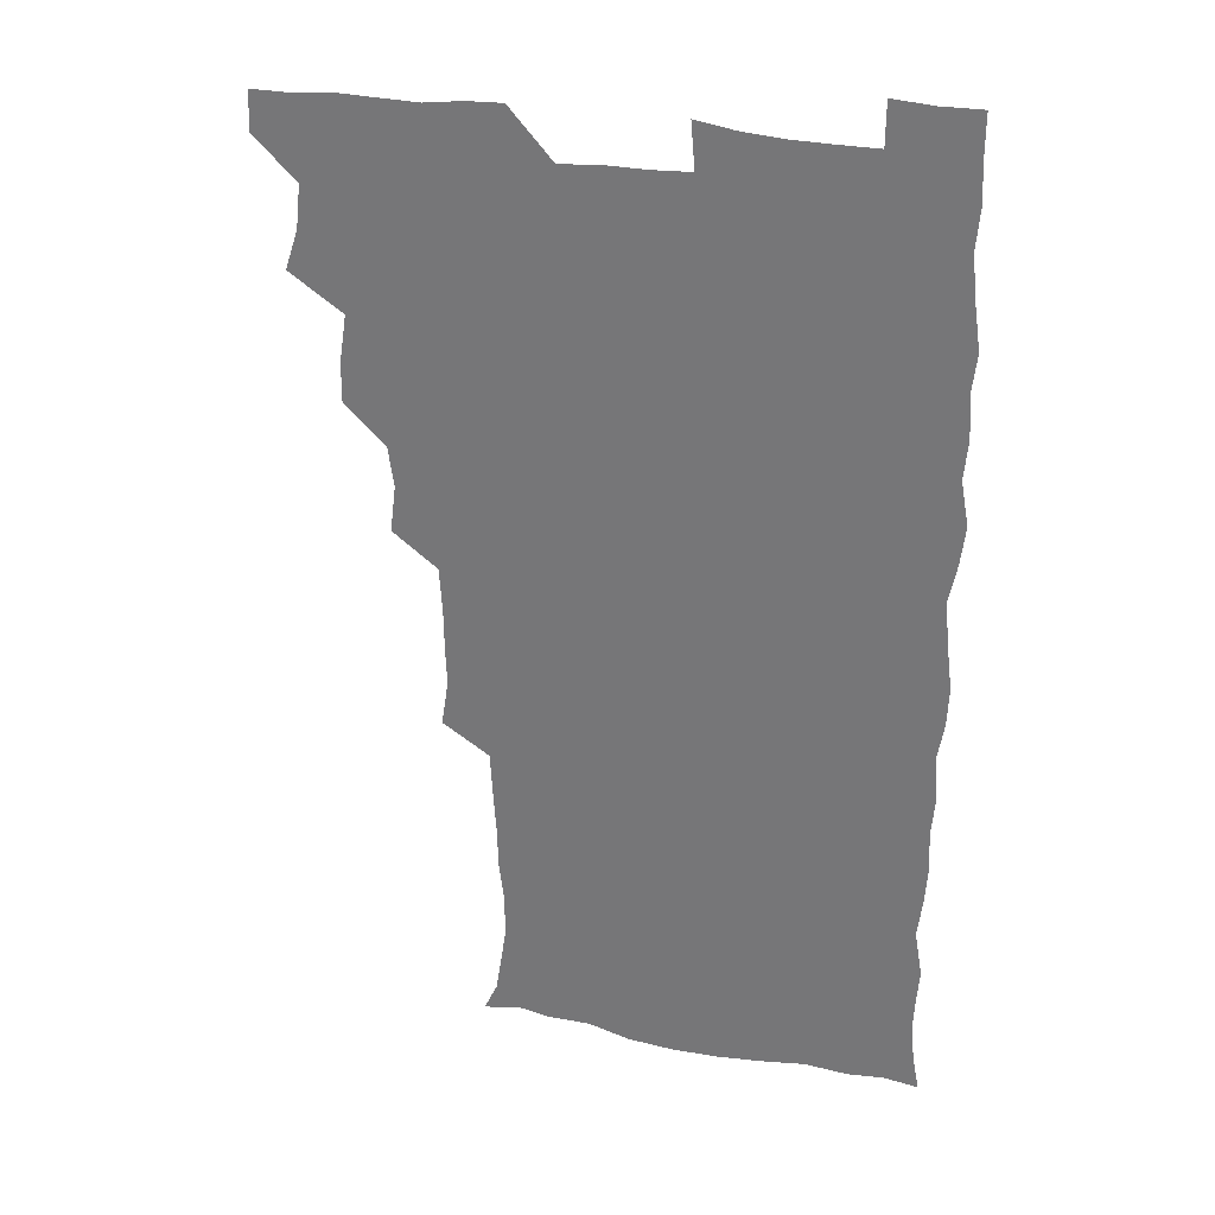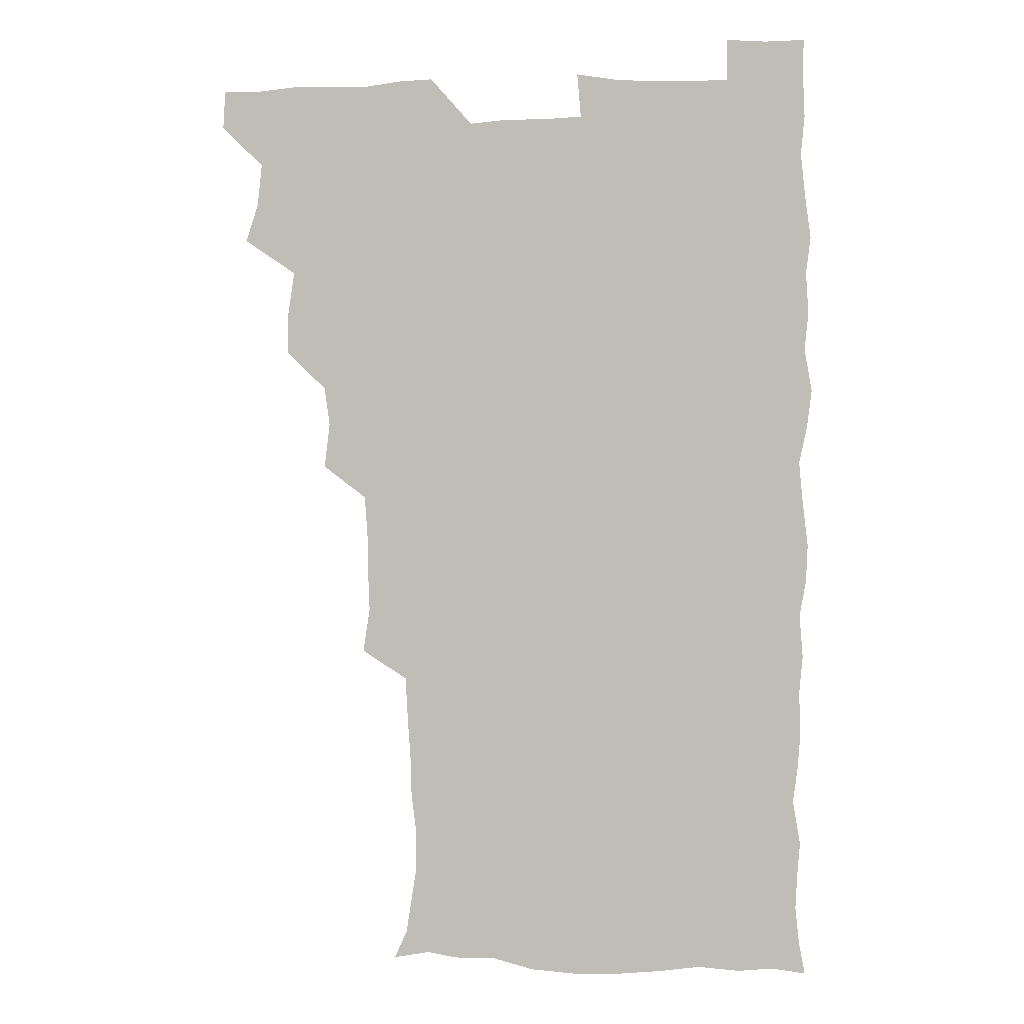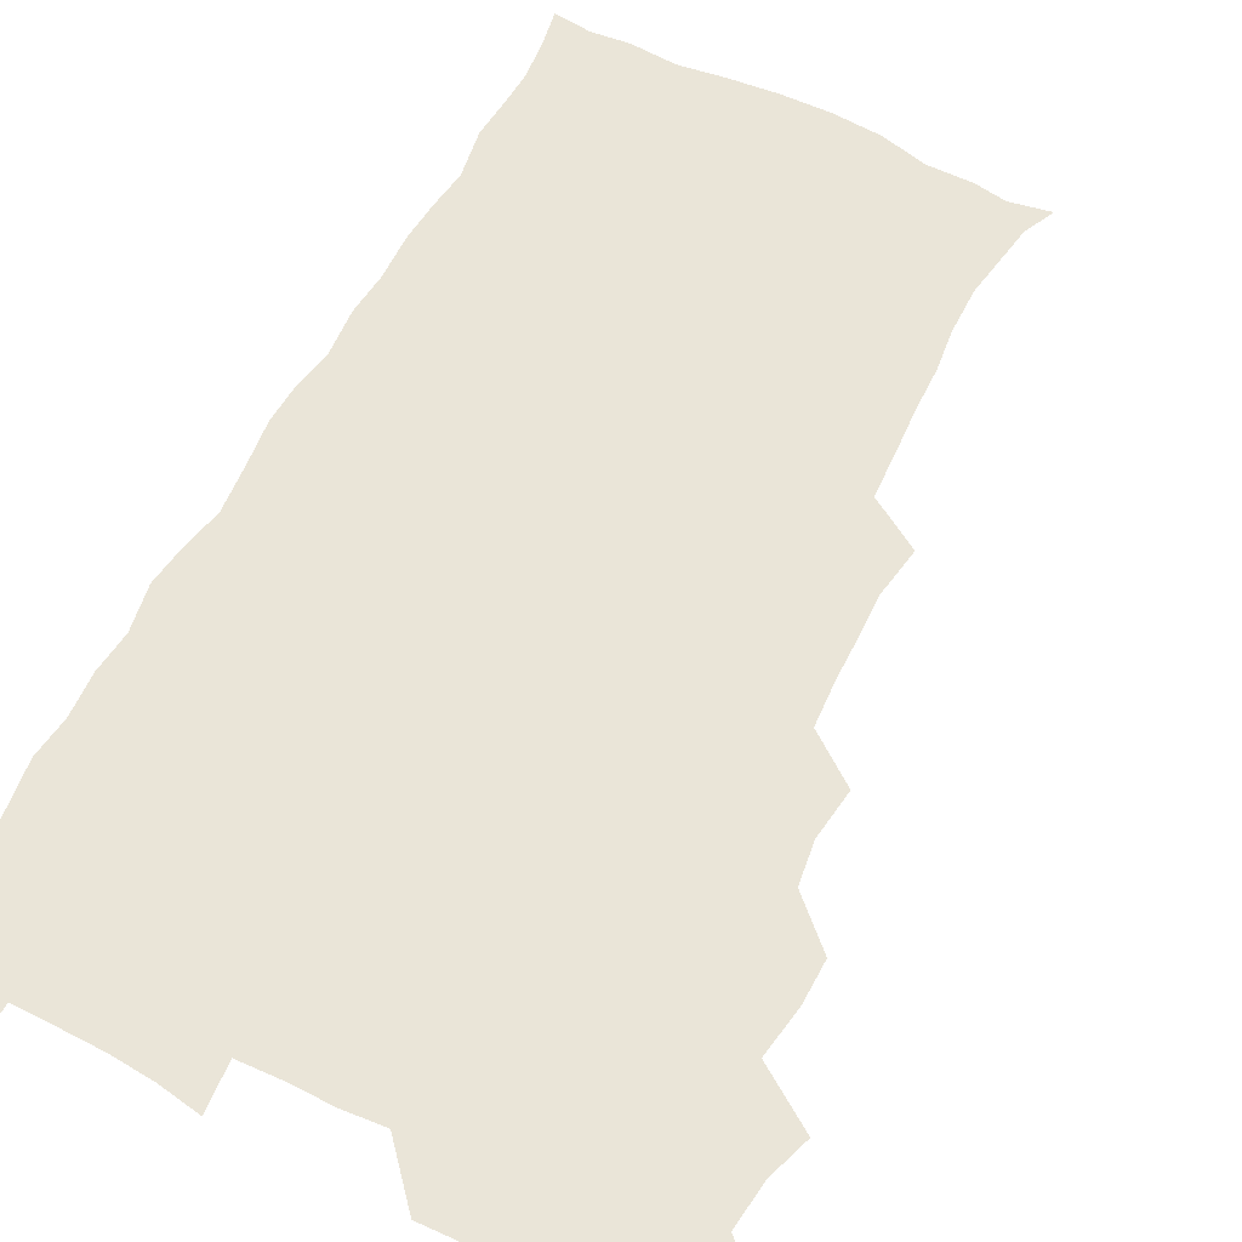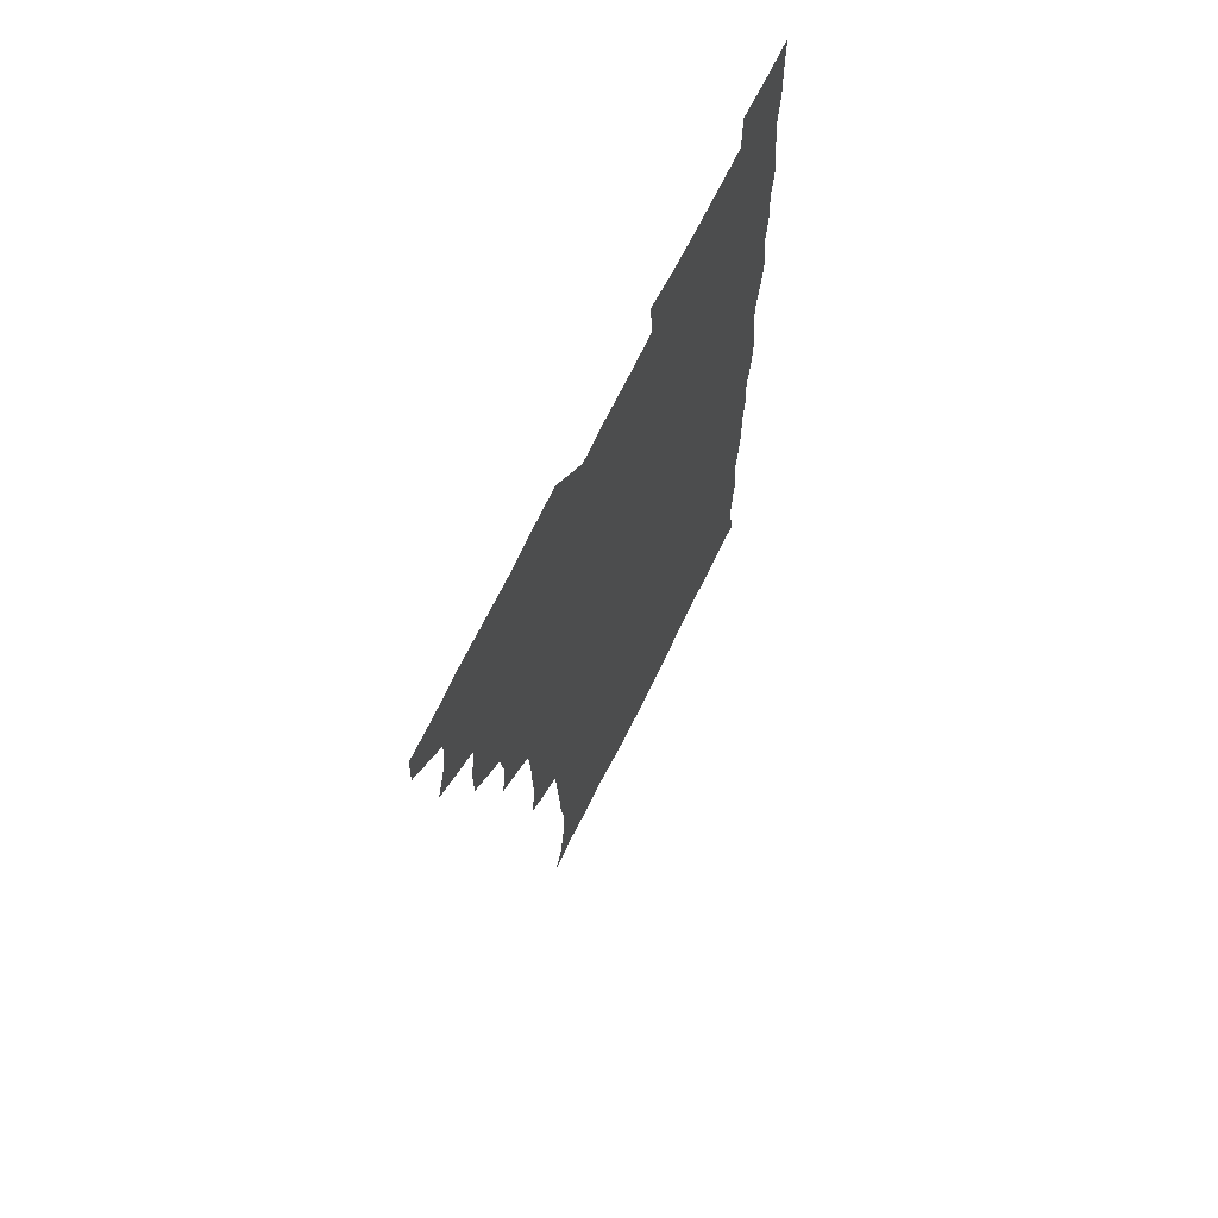
<metadata>
{"format":"obj","ext":"obj","renderer":"f3d","projection":"perspective","resolution":1024,"background":"white","views":[{"elev":29.8,"azim":16.0,"up":"+Y"},{"elev":1.9,"azim":8.6,"up":"+Y"},{"elev":59.1,"azim":-152.6,"up":"+Z"},{"elev":69.5,"azim":-63.9,"up":"+Y"}]}
</metadata>
<code>
v 480.1 540.8 0
v 480.9 555.6 0
v 489.9 493.4 0
v 494.8 508.5 0
v 496.6 524.9 0
v 497 540 0
v 496.1 555.6 0
v 507.5 446.5 0
v 507.7 461.8 0
v 510.4 479.7 0
v 513.6 496.1 0
v 511.5 510.1 0
v 513 525.1 0
v 512.5 539.8 0
v 510.7 557 0
v 523.2 398.9 0
v 525.4 416.5 0
v 523.2 431.6 0
v 526.8 449.9 0
v 526.6 465.4 0
v 526 480.4 0
v 527 495.7 0
v 527.7 510.6 0
v 527.9 525 0
v 527.6 539.2 0
v 525.8 556.7 0
v 539.6 321.8 0
v 542.3 339.2 0
v 541.7 353.8 0
v 541.5 369.5 0
v 540.4 386.1 0
v 540.4 402.9 0
v 540.7 419 0
v 543.3 436.9 0
v 541.4 450.6 0
v 542.6 466.3 0
v 543 481.5 0
v 541.7 495.9 0
v 542.5 510.5 0
v 542.3 525 0
v 541.8 539.6 0
v 540.8 556.4 0
v 552.8 193 0
v 557.8 203.9 0
v 559.7 215.6 0
v 562 230.9 0
v 561.9 247.2 0
v 560 262.1 0
v 559.6 278.1 0
v 558.5 292.9 0
v 557.6 310.5 0
v 558.2 328.6 0
v 557.7 343.6 0
v 557.7 359 0
v 557.2 374.3 0
v 556.8 389.9 0
v 557.5 406.3 0
v 557.3 421.8 0
v 557.1 436.7 0
v 558.6 452.9 0
v 557.3 466.7 0
v 557.8 481.7 0
v 558.9 496.2 0
v 557.5 510.8 0
v 556.7 525.6 0
v 556.2 540.5 0
v 555.1 558.3 0
v 567.3 195.7 0
v 569.4 206 0
v 575.2 223.9 0
v 575.8 239.2 0
v 575.5 254.1 0
v 575.2 269.7 0
v 573.9 283.6 0
v 572.4 297.7 0
v 573.7 316.5 0
v 573.6 332 0
v 573.3 346.7 0
v 573.5 362.3 0
v 572.2 376.3 0
v 572.9 392.7 0
v 571.9 406.7 0
v 572.8 422.9 0
v 572.2 437.3 0
v 572.5 452.5 0
v 572.5 467.2 0
v 572.8 481.9 0
v 572.4 496.3 0
v 572.9 510.4 0
v 572 525 0
v 570.8 540.4 0
v 568.8 558.9 0
v 578.9 193.8 0
v 586.7 212 0
v 589.7 228.7 0
v 589.2 242.1 0
v 590.3 259.6 0
v 589.2 272.7 0
v 588.1 286.5 0
v 588.4 303.2 0
v 587.8 317.5 0
v 586.9 331.5 0
v 588.7 349.7 0
v 588 363.2 0
v 587.3 377.7 0
v 587.3 393.1 0
v 587.6 408.3 0
v 587.8 423.6 0
v 587.1 437.7 0
v 587.2 452.6 0
v 587.9 468 0
v 587.6 481.9 0
v 587.2 496.3 0
v 587 510.8 0
v 586.2 525.8 0
v 585.3 540.3 0
v 595.1 194.1 0
v 601.2 212.1 0
v 602.8 228.6 0
v 603.2 243.8 0
v 603.3 258.8 0
v 602.6 272.8 0
v 602.5 288.3 0
v 602.4 303.5 0
v 602.4 319.3 0
v 602.9 335.6 0
v 602.2 347.7 0
v 602.2 363.9 0
v 602.1 379.1 0
v 602.6 395 0
v 602 408.2 0
v 602.2 423.6 0
v 601.9 438 0
v 601.8 452.6 0
v 601.9 467.3 0
v 602 481.8 0
v 602.3 496.3 0
v 601.8 510.9 0
v 600.9 526.3 0
v 600.2 541.5 0
v 611 190.1 0
v 616.1 213.6 0
v 617.2 229.9 0
v 617.1 244.1 0
v 617.3 259.9 0
v 616.9 273.8 0
v 616.6 287.9 0
v 616.7 304.7 0
v 616.9 320.9 0
v 616.7 335.3 0
v 616.5 348.5 0
v 616.5 364.1 0
v 616.5 378.8 0
v 616.4 394.1 0
v 616.2 407.3 0
v 616.6 424 0
v 616.4 438 0
v 616.6 453.2 0
v 616.6 467.6 0
v 616.5 481.8 0
v 616.6 496.4 0
v 616.8 510.7 0
v 617 525 0
v 615.8 541.4 0
v 628.5 188.9 0
v 630.7 212.1 0
v 631.1 229.7 0
v 631.2 245 0
v 631.3 260.4 0
v 631.2 274.5 0
v 631.2 290 0
v 631.1 304.7 0
v 631 320 0
v 630.9 334.6 0
v 630.9 349.1 0
v 630.9 363.8 0
v 630.9 379.5 0
v 630.8 393.7 0
v 630.8 408.5 0
v 630.9 424.2 0
v 630.9 438.1 0
v 631 453 0
v 631 467.4 0
v 631.1 481.8 0
v 631.3 496.4 0
v 631.4 510.7 0
v 631.5 524.7 0
v 631 542.2 0
v 629.5 559.3 0
v 645.9 189.5 0
v 645.7 213.2 0
v 645.4 229.8 0
v 645.5 243.8 0
v 645.2 260.2 0
v 645.6 275.2 0
v 645.4 289.8 0
v 645.2 305.9 0
v 645.3 320.2 0
v 645.3 334 0
v 645.3 348.4 0
v 645.2 364.6 0
v 645.2 379.3 0
v 645.2 393.9 0
v 645.2 408.7 0
v 645.1 424 0
v 645.3 438.3 0
v 645.3 453.1 0
v 645.6 467.5 0
v 645.8 482.5 0
v 645.9 496.6 0
v 645.9 510.7 0
v 645.9 525.4 0
v 645.8 540.8 0
v 644.5 556.9 0
v 663.5 191.2 0
v 660.8 212.6 0
v 660 228.8 0
v 659.4 244.3 0
v 661.2 255.6 0
v 659.6 274.3 0
v 659.5 289.2 0
v 659.5 304.2 0
v 659.2 320 0
v 659.3 334.6 0
v 659.4 349.2 0
v 659.4 364.3 0
v 659.4 379.1 0
v 659.7 393.3 0
v 659.6 408.6 0
v 659.9 423.1 0
v 659.8 438.1 0
v 660.3 452.3 0
v 660 467.6 0
v 660.2 482.1 0
v 660.1 496.7 0
v 660.5 511.2 0
v 660.6 525.7 0
v 660.8 540 0
v 659.8 555.7 0
v 680.1 193.6 0
v 676.1 211.6 0
v 674 229.7 0
v 674.5 242.5 0
v 674.3 257.2 0
v 672.6 276.3 0
v 673.5 289.2 0
v 672.9 305.6 0
v 672.9 320.3 0
v 673.3 334.4 0
v 673.7 348.6 0
v 673.1 364.6 0
v 673.7 378.5 0
v 673.9 393.1 0
v 675.1 406.9 0
v 674.7 422.1 0
v 674.1 437.9 0
v 674.6 452.3 0
v 674.7 467.2 0
v 674.1 482.7 0
v 674.6 496.8 0
v 675 511.2 0
v 675.4 525.9 0
v 675.4 540.6 0
v 675.3 555.5 0
v 696.4 192.6 0
v 691.4 210.2 0
v 687.8 229 0
v 688.3 242.6 0
v 687.6 258.5 0
v 688.1 272.5 0
v 687.2 288.8 0
v 687.9 302.8 0
v 686.3 319.7 0
v 688.1 332.7 0
v 688 347.7 0
v 688.9 362 0
v 688.1 377.6 0
v 688.5 392 0
v 689.3 406.4 0
v 688.7 422.2 0
v 689.6 436.4 0
v 689.2 451.8 0
v 689.4 466.7 0
v 689 481.8 0
v 689.6 496.3 0
v 689.6 511.2 0
v 690 525.8 0
v 690.3 540.3 0
v 690.5 555.5 0
v 690.6 571.6 0
v 709.9 194.1 0
v 705.7 209.5 0
v 704.6 223.9 0
v 703.7 239 0
v 701.7 255.8 0
v 702.2 269.8 0
v 702.6 284.7 0
v 702.2 300.2 0
v 703.2 314.6 0
v 703.3 329.7 0
v 703.5 344.5 0
v 705.2 358.7 0
v 704.6 374.2 0
v 703.8 389.7 0
v 704.2 404.7 0
v 703.9 420.6 0
v 703.4 435.9 0
v 705.2 449.7 0
v 705.1 465 0
v 703.2 481.3 0
v 705 495.3 0
v 704.9 510.4 0
v 704.6 525.6 0
v 704.7 540.1 0
v 705.7 555.5 0
v 705.9 570.5 0
v 723.2 192.6 0
v 720.8 205.6 0
v 719.4 219.3 0
v 720 232.2 0
v 721.1 245.6 0
v 718.2 262.7 0
v 720 276.5 0
v 721.1 291.2 0
v 720.5 307.2 0
v 721.9 322 0
v 720.5 338.6 0
v 723 352.7 0
v 723.7 367.3 0
v 721.7 383.7 0
v 720.1 400.7 0
v 723.1 415.2 0
v 725 429.9 0
v 722.1 446.6 0
v 723.5 461.1 0
v 722.5 477.2 0
v 724.2 491.7 0
v 722 508 0
v 720.2 524.9 0
v 721.6 540.2 0
v 721 555.5 0
v 721.1 570.7 0
f 5 6 1
f 1 6 2
f 6 7 2
f 10 11 3
f 3 11 4
f 11 12 4
f 4 12 5
f 12 13 5
f 5 13 6
f 13 14 6
f 6 14 7
f 14 15 7
f 18 19 8
f 8 19 9
f 19 20 9
f 9 20 10
f 20 21 10
f 10 21 11
f 21 22 11
f 11 22 12
f 22 23 12
f 12 23 13
f 23 24 13
f 13 24 14
f 24 25 14
f 14 25 15
f 25 26 15
f 31 32 16
f 16 32 17
f 32 33 17
f 17 33 18
f 33 34 18
f 18 34 19
f 34 35 19
f 19 35 20
f 35 36 20
f 20 36 21
f 36 37 21
f 21 37 22
f 37 38 22
f 22 38 23
f 38 39 23
f 23 39 24
f 39 40 24
f 24 40 25
f 40 41 25
f 25 41 26
f 41 42 26
f 51 52 27
f 27 52 28
f 52 53 28
f 28 53 29
f 53 54 29
f 29 54 30
f 54 55 30
f 30 55 31
f 55 56 31
f 31 56 32
f 56 57 32
f 32 57 33
f 57 58 33
f 33 58 34
f 58 59 34
f 34 59 35
f 59 60 35
f 35 60 36
f 60 61 36
f 36 61 37
f 61 62 37
f 37 62 38
f 62 63 38
f 38 63 39
f 63 64 39
f 39 64 40
f 64 65 40
f 40 65 41
f 65 66 41
f 41 66 42
f 66 67 42
f 43 68 44
f 68 69 44
f 44 69 45
f 69 70 45
f 45 70 46
f 70 71 46
f 46 71 47
f 71 72 47
f 47 72 48
f 72 73 48
f 48 73 49
f 73 74 49
f 49 74 50
f 74 75 50
f 50 75 51
f 75 76 51
f 51 76 52
f 76 77 52
f 52 77 53
f 77 78 53
f 53 78 54
f 78 79 54
f 54 79 55
f 79 80 55
f 55 80 56
f 80 81 56
f 56 81 57
f 81 82 57
f 57 82 58
f 82 83 58
f 58 83 59
f 83 84 59
f 59 84 60
f 84 85 60
f 60 85 61
f 85 86 61
f 61 86 62
f 86 87 62
f 62 87 63
f 87 88 63
f 63 88 64
f 88 89 64
f 64 89 65
f 89 90 65
f 65 90 66
f 90 91 66
f 66 91 67
f 91 92 67
f 68 93 69
f 93 94 69
f 69 94 70
f 94 95 70
f 70 95 71
f 95 96 71
f 71 96 72
f 96 97 72
f 72 97 73
f 97 98 73
f 73 98 74
f 98 99 74
f 74 99 75
f 99 100 75
f 75 100 76
f 100 101 76
f 76 101 77
f 101 102 77
f 77 102 78
f 102 103 78
f 78 103 79
f 103 104 79
f 79 104 80
f 104 105 80
f 80 105 81
f 105 106 81
f 81 106 82
f 106 107 82
f 82 107 83
f 107 108 83
f 83 108 84
f 108 109 84
f 84 109 85
f 109 110 85
f 85 110 86
f 110 111 86
f 86 111 87
f 111 112 87
f 87 112 88
f 112 113 88
f 88 113 89
f 113 114 89
f 89 114 90
f 114 115 90
f 90 115 91
f 115 116 91
f 91 116 92
f 93 117 94
f 117 118 94
f 94 118 95
f 118 119 95
f 95 119 96
f 119 120 96
f 96 120 97
f 120 121 97
f 97 121 98
f 121 122 98
f 98 122 99
f 122 123 99
f 99 123 100
f 123 124 100
f 100 124 101
f 124 125 101
f 101 125 102
f 125 126 102
f 102 126 103
f 126 127 103
f 103 127 104
f 127 128 104
f 104 128 105
f 128 129 105
f 105 129 106
f 129 130 106
f 106 130 107
f 130 131 107
f 107 131 108
f 131 132 108
f 108 132 109
f 132 133 109
f 109 133 110
f 133 134 110
f 110 134 111
f 134 135 111
f 111 135 112
f 135 136 112
f 112 136 113
f 136 137 113
f 113 137 114
f 137 138 114
f 114 138 115
f 138 139 115
f 115 139 116
f 139 140 116
f 117 141 118
f 141 142 118
f 118 142 119
f 142 143 119
f 119 143 120
f 143 144 120
f 120 144 121
f 144 145 121
f 121 145 122
f 145 146 122
f 122 146 123
f 146 147 123
f 123 147 124
f 147 148 124
f 124 148 125
f 148 149 125
f 125 149 126
f 149 150 126
f 126 150 127
f 150 151 127
f 127 151 128
f 151 152 128
f 128 152 129
f 152 153 129
f 129 153 130
f 153 154 130
f 130 154 131
f 154 155 131
f 131 155 132
f 155 156 132
f 132 156 133
f 156 157 133
f 133 157 134
f 157 158 134
f 134 158 135
f 158 159 135
f 135 159 136
f 159 160 136
f 136 160 137
f 160 161 137
f 137 161 138
f 161 162 138
f 138 162 139
f 162 163 139
f 139 163 140
f 163 164 140
f 141 165 142
f 165 166 142
f 142 166 143
f 166 167 143
f 143 167 144
f 167 168 144
f 144 168 145
f 168 169 145
f 145 169 146
f 169 170 146
f 146 170 147
f 170 171 147
f 147 171 148
f 171 172 148
f 148 172 149
f 172 173 149
f 149 173 150
f 173 174 150
f 150 174 151
f 174 175 151
f 151 175 152
f 175 176 152
f 152 176 153
f 176 177 153
f 153 177 154
f 177 178 154
f 154 178 155
f 178 179 155
f 155 179 156
f 179 180 156
f 156 180 157
f 180 181 157
f 157 181 158
f 181 182 158
f 158 182 159
f 182 183 159
f 159 183 160
f 183 184 160
f 160 184 161
f 184 185 161
f 161 185 162
f 185 186 162
f 162 186 163
f 186 187 163
f 163 187 164
f 187 188 164
f 165 190 166
f 190 191 166
f 166 191 167
f 191 192 167
f 167 192 168
f 192 193 168
f 168 193 169
f 193 194 169
f 169 194 170
f 194 195 170
f 170 195 171
f 195 196 171
f 171 196 172
f 196 197 172
f 172 197 173
f 197 198 173
f 173 198 174
f 198 199 174
f 174 199 175
f 199 200 175
f 175 200 176
f 200 201 176
f 176 201 177
f 201 202 177
f 177 202 178
f 202 203 178
f 178 203 179
f 203 204 179
f 179 204 180
f 204 205 180
f 180 205 181
f 205 206 181
f 181 206 182
f 206 207 182
f 182 207 183
f 207 208 183
f 183 208 184
f 208 209 184
f 184 209 185
f 209 210 185
f 185 210 186
f 210 211 186
f 186 211 187
f 211 212 187
f 187 212 188
f 212 213 188
f 188 213 189
f 213 214 189
f 190 215 191
f 215 216 191
f 191 216 192
f 216 217 192
f 192 217 193
f 217 218 193
f 193 218 194
f 218 219 194
f 194 219 195
f 219 220 195
f 195 220 196
f 220 221 196
f 196 221 197
f 221 222 197
f 197 222 198
f 222 223 198
f 198 223 199
f 223 224 199
f 199 224 200
f 224 225 200
f 200 225 201
f 225 226 201
f 201 226 202
f 226 227 202
f 202 227 203
f 227 228 203
f 203 228 204
f 228 229 204
f 204 229 205
f 229 230 205
f 205 230 206
f 230 231 206
f 206 231 207
f 231 232 207
f 207 232 208
f 232 233 208
f 208 233 209
f 233 234 209
f 209 234 210
f 234 235 210
f 210 235 211
f 235 236 211
f 211 236 212
f 236 237 212
f 212 237 213
f 237 238 213
f 213 238 214
f 238 239 214
f 215 240 216
f 240 241 216
f 216 241 217
f 241 242 217
f 217 242 218
f 242 243 218
f 218 243 219
f 243 244 219
f 219 244 220
f 244 245 220
f 220 245 221
f 245 246 221
f 221 246 222
f 246 247 222
f 222 247 223
f 247 248 223
f 223 248 224
f 248 249 224
f 224 249 225
f 249 250 225
f 225 250 226
f 250 251 226
f 226 251 227
f 251 252 227
f 227 252 228
f 252 253 228
f 228 253 229
f 253 254 229
f 229 254 230
f 254 255 230
f 230 255 231
f 255 256 231
f 231 256 232
f 256 257 232
f 232 257 233
f 257 258 233
f 233 258 234
f 258 259 234
f 234 259 235
f 259 260 235
f 235 260 236
f 260 261 236
f 236 261 237
f 261 262 237
f 237 262 238
f 262 263 238
f 238 263 239
f 263 264 239
f 240 265 241
f 265 266 241
f 241 266 242
f 266 267 242
f 242 267 243
f 267 268 243
f 243 268 244
f 268 269 244
f 244 269 245
f 269 270 245
f 245 270 246
f 270 271 246
f 246 271 247
f 271 272 247
f 247 272 248
f 272 273 248
f 248 273 249
f 273 274 249
f 249 274 250
f 274 275 250
f 250 275 251
f 275 276 251
f 251 276 252
f 276 277 252
f 252 277 253
f 277 278 253
f 253 278 254
f 278 279 254
f 254 279 255
f 279 280 255
f 255 280 256
f 280 281 256
f 256 281 257
f 281 282 257
f 257 282 258
f 282 283 258
f 258 283 259
f 283 284 259
f 259 284 260
f 284 285 260
f 260 285 261
f 285 286 261
f 261 286 262
f 286 287 262
f 262 287 263
f 287 288 263
f 263 288 264
f 288 289 264
f 265 291 266
f 291 292 266
f 266 292 267
f 292 293 267
f 267 293 268
f 293 294 268
f 268 294 269
f 294 295 269
f 269 295 270
f 295 296 270
f 270 296 271
f 296 297 271
f 271 297 272
f 297 298 272
f 272 298 273
f 298 299 273
f 273 299 274
f 299 300 274
f 274 300 275
f 300 301 275
f 275 301 276
f 301 302 276
f 276 302 277
f 302 303 277
f 277 303 278
f 303 304 278
f 278 304 279
f 304 305 279
f 279 305 280
f 305 306 280
f 280 306 281
f 306 307 281
f 281 307 282
f 307 308 282
f 282 308 283
f 308 309 283
f 283 309 284
f 309 310 284
f 284 310 285
f 310 311 285
f 285 311 286
f 311 312 286
f 286 312 287
f 312 313 287
f 287 313 288
f 313 314 288
f 288 314 289
f 314 315 289
f 289 315 290
f 315 316 290
f 291 317 292
f 317 318 292
f 292 318 293
f 318 319 293
f 293 319 294
f 319 320 294
f 294 320 295
f 320 321 295
f 295 321 296
f 321 322 296
f 296 322 297
f 322 323 297
f 297 323 298
f 323 324 298
f 298 324 299
f 324 325 299
f 299 325 300
f 325 326 300
f 300 326 301
f 326 327 301
f 301 327 302
f 327 328 302
f 302 328 303
f 328 329 303
f 303 329 304
f 329 330 304
f 304 330 305
f 330 331 305
f 305 331 306
f 331 332 306
f 306 332 307
f 332 333 307
f 307 333 308
f 333 334 308
f 308 334 309
f 334 335 309
f 309 335 310
f 335 336 310
f 310 336 311
f 336 337 311
f 311 337 312
f 337 338 312
f 312 338 313
f 338 339 313
f 313 339 314
f 339 340 314
f 314 340 315
f 340 341 315
f 315 341 316
f 341 342 316

</code>
